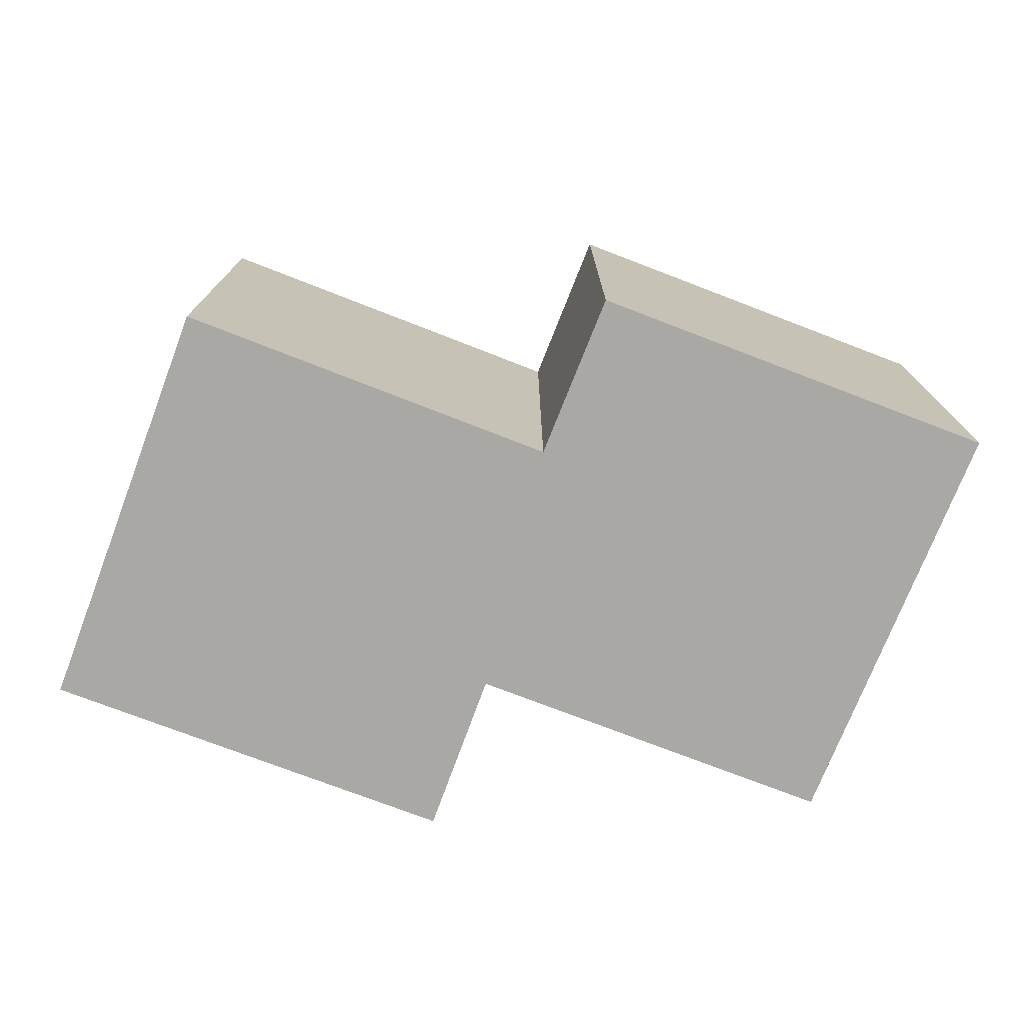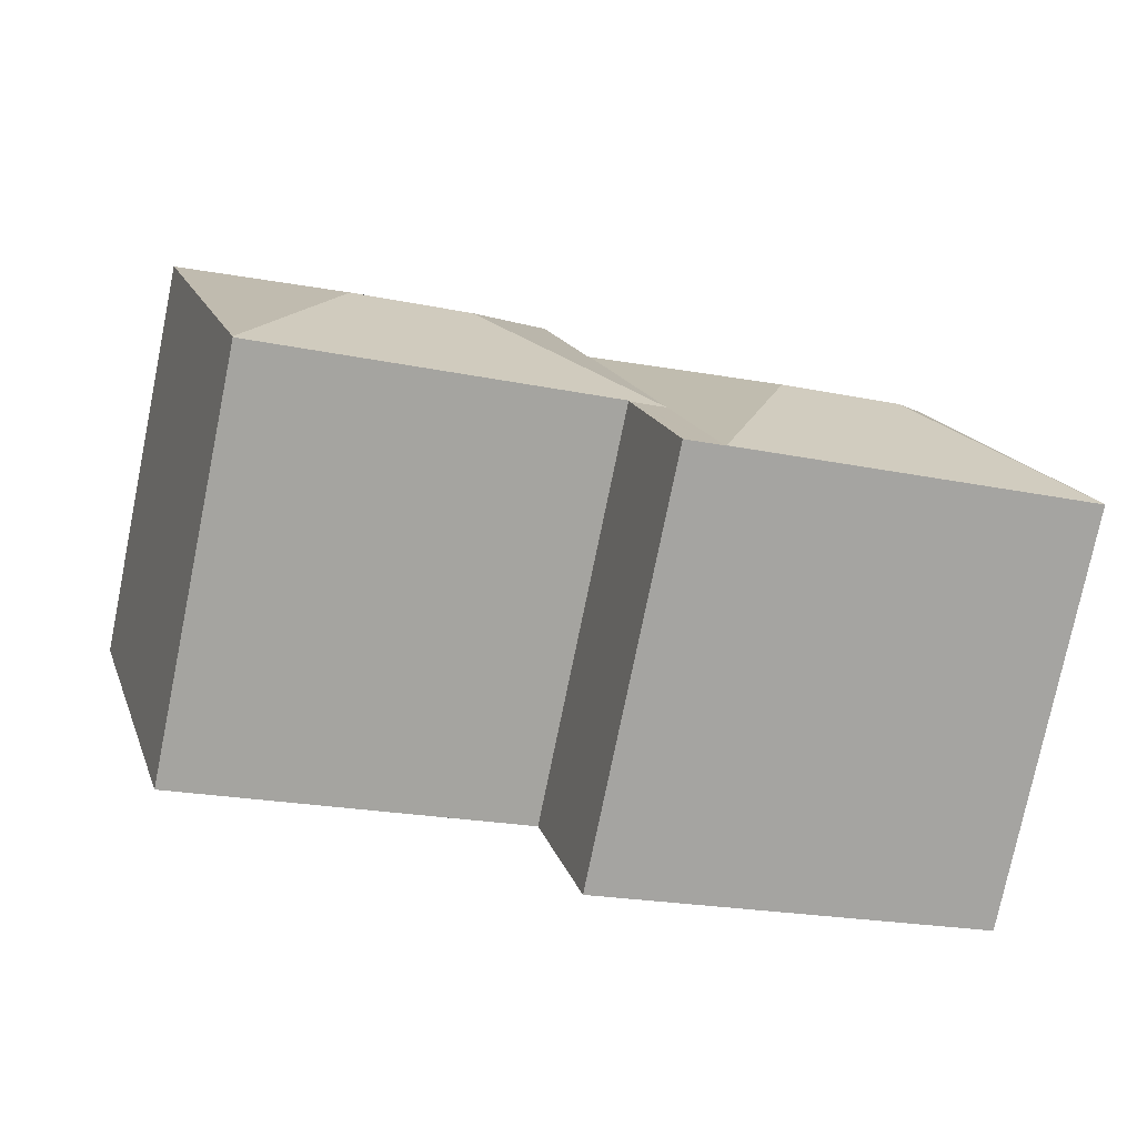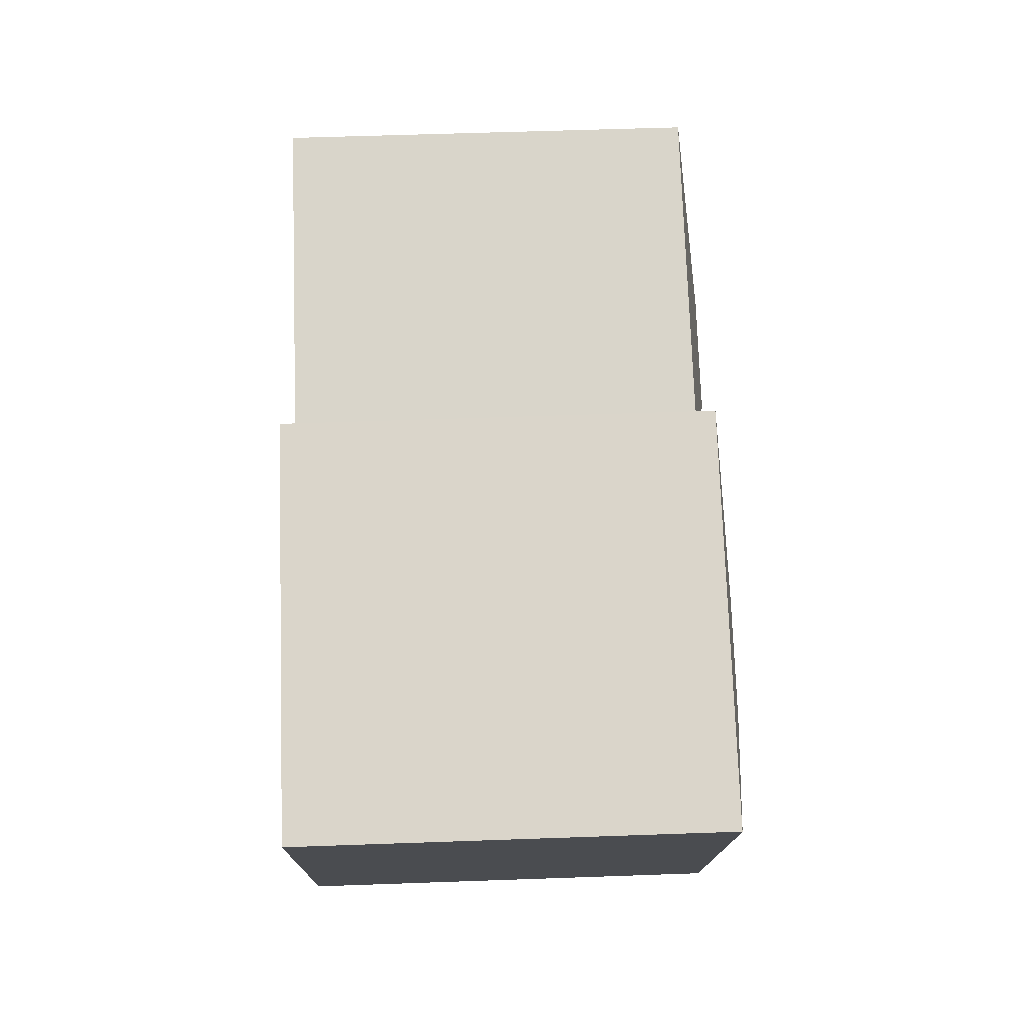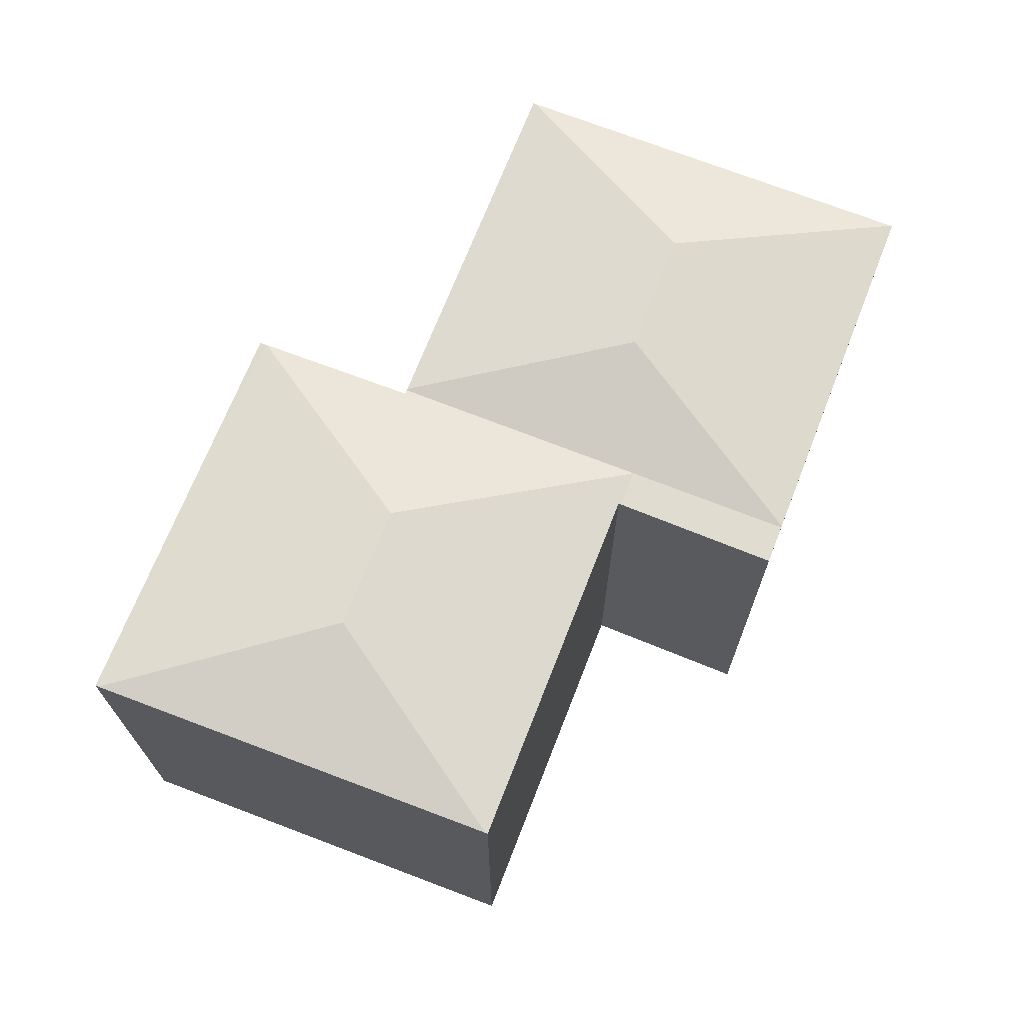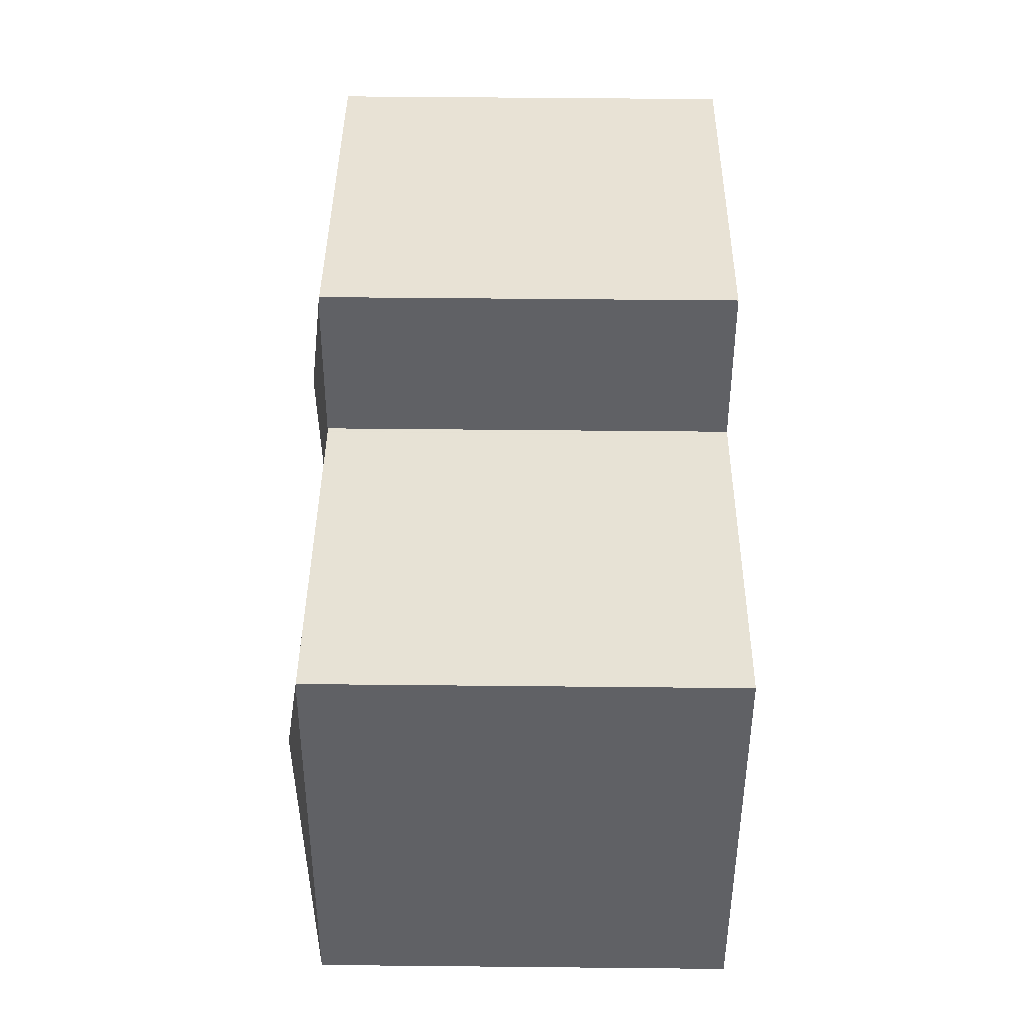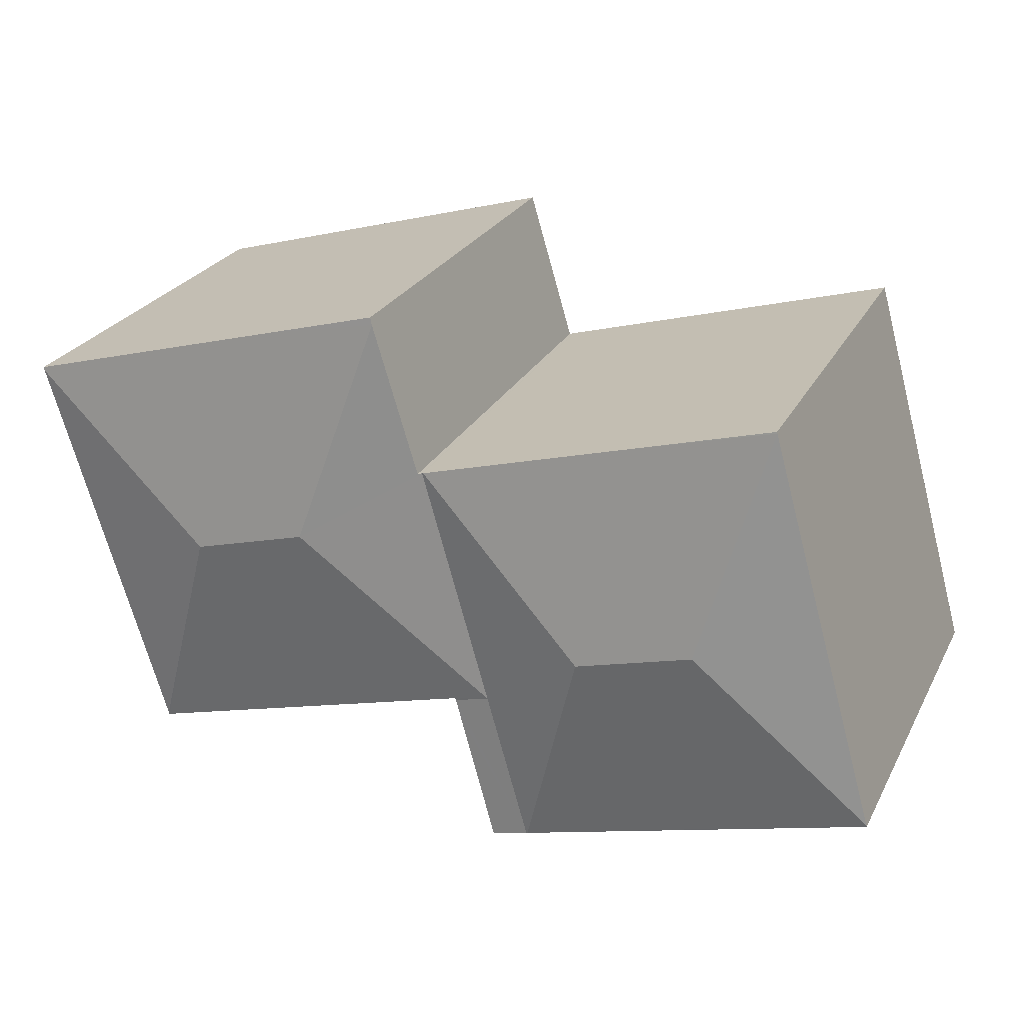
<metadata>
{"format":"obj","ext":"obj","renderer":"f3d","projection":"perspective","resolution":1024,"background":"white","views":[{"elev":-74.9,"azim":-4.9,"up":"+Y"},{"elev":-77.2,"azim":168.4,"up":"+Z"},{"elev":58.2,"azim":87.9,"up":"+Z"},{"elev":69.4,"azim":127.5,"up":"+Y"},{"elev":56.7,"azim":-89.4,"up":"+Z"},{"elev":26.0,"azim":-157.4,"up":"+Z"}]}
</metadata>
<code>
v  25.56 16.88 17.02
v  21.06 16.93 18
v  21.14 16.89 18.29
v  24.11 18.07 8.676
v  36.77 16.87 13.78
v  28.91 18.07 7.277
v  36.74 16.89 13.65
v  31.96 16.89 -2.267
v  31.93 16.88 -2.352
v  19.94 16.88 1.137
v  17.72 16.88 1.782
v  16.26 16.87 2.097
v  19.7 16.88 1.208
v  17.7 16.87 1.683
v  14.48 16.87 -4.167
v  17.49 16.87 0.94
v  17.43 16.87 0.714
v  15.62 16.87 -4.495
v  15.99 16.87 -4.602
v  14.42 16.89 -4.15
v  11.88 18.17 5.314
v  19.05 16.87 11.95
v  18.99 16.89 11.97
v  0.018 16.89 0.065
v  0 16.88 1.034e-15
v  7.084 18.17 6.712
v  4.57 16.9 16.12
v  4.578 16.9 16.15
v  10.37 16.89 14.51
v  4.596 16.88 16.21
v  13.27 16.89 13.66
v  19.23 16.91 11.9
v  15.99 2.818e-16 -4.602
v  14.42 2.541e-16 -4.15
v  0 0 0
v  15.62 2.752e-16 -4.495
v  14.48 2.552e-16 -4.167
v  31.93 1.44e-16 -2.352
v  17.72 -1.091e-16 1.782
v  19.7 -7.397e-17 1.208
v  19.94 -6.962e-17 1.137
v  4.57 -9.872e-16 16.12
v  0.018 -3.98e-18 0.065
v  4.596 -9.928e-16 16.21
v  4.578 -9.888e-16 16.15
v  19.23 -7.286e-16 11.9
v  21.14 -1.12e-15 18.29
v  21.06 -1.102e-15 18
v  10.37 -8.884e-16 14.51
v  18.99 -7.328e-16 11.97
v  13.27 -8.363e-16 13.66
v  19.05 -7.317e-16 11.95
v  36.77 -8.437e-16 13.78
v  25.56 -1.042e-15 17.02
v  36.74 -8.361e-16 13.65
v  31.96 1.388e-16 -2.267
v  17.43 -4.372e-17 0.714
v  17.7 -1.031e-16 1.683
v  17.49 -5.756e-17 0.94
g defaultobject
f 1 2 3
f 2 1 4
f 4 1 5
f 4 5 6
f 6 5 7
f 7 8 6
f 8 9 6
f 10 6 9
f 4 6 10
f 11 4 10
f 12 4 11
f 13 11 10
f 14 12 11
f 14 15 12
f 15 14 16
f 15 16 17
f 15 17 18
f 18 17 19
f 20 12 15
f 12 20 21
f 12 21 22
f 22 21 23
f 24 20 25
f 20 24 26
f 20 26 21
f 27 26 24
f 26 27 28
f 29 28 30
f 29 26 28
f 26 29 21
f 21 29 31
f 21 31 23
f 2 4 32
f 22 32 4
f 12 22 4
f 33 18 19
f 18 33 15
f 15 33 25
f 25 33 34
f 25 34 35
f 34 33 36
f 34 36 37
f 25 20 15
f 38 10 9
f 10 38 13
f 13 38 11
f 11 38 39
f 39 38 40
f 40 38 41
f 25 27 24
f 27 25 35
f 27 35 42
f 42 35 43
f 42 28 27
f 28 42 30
f 30 42 44
f 44 42 45
f 46 2 32
f 2 46 3
f 3 46 47
f 47 46 48
f 44 29 30
f 29 44 31
f 31 44 23
f 23 44 49
f 23 49 50
f 50 49 51
f 50 22 23
f 22 50 52
f 22 46 32
f 46 22 52
f 47 1 3
f 1 47 5
f 5 47 53
f 53 47 54
f 53 7 5
f 7 53 8
f 8 53 9
f 9 53 55
f 9 55 38
f 38 55 56
f 39 14 11
f 14 39 16
f 16 39 17
f 17 39 19
f 19 39 57
f 19 57 33
f 57 39 58
f 57 58 59
f 54 55 53
f 55 54 56
f 56 54 38
f 38 54 41
f 41 54 47
f 41 47 48
f 41 48 46
f 41 46 40
f 40 46 39
f 39 46 52
f 39 52 50
f 39 50 51
f 39 51 58
f 58 51 59
f 59 51 57
f 57 51 33
f 33 51 36
f 36 51 37
f 37 51 34
f 34 51 35
f 35 51 49
f 35 49 45
f 45 49 44
f 35 45 42
f 35 42 43

</code>
